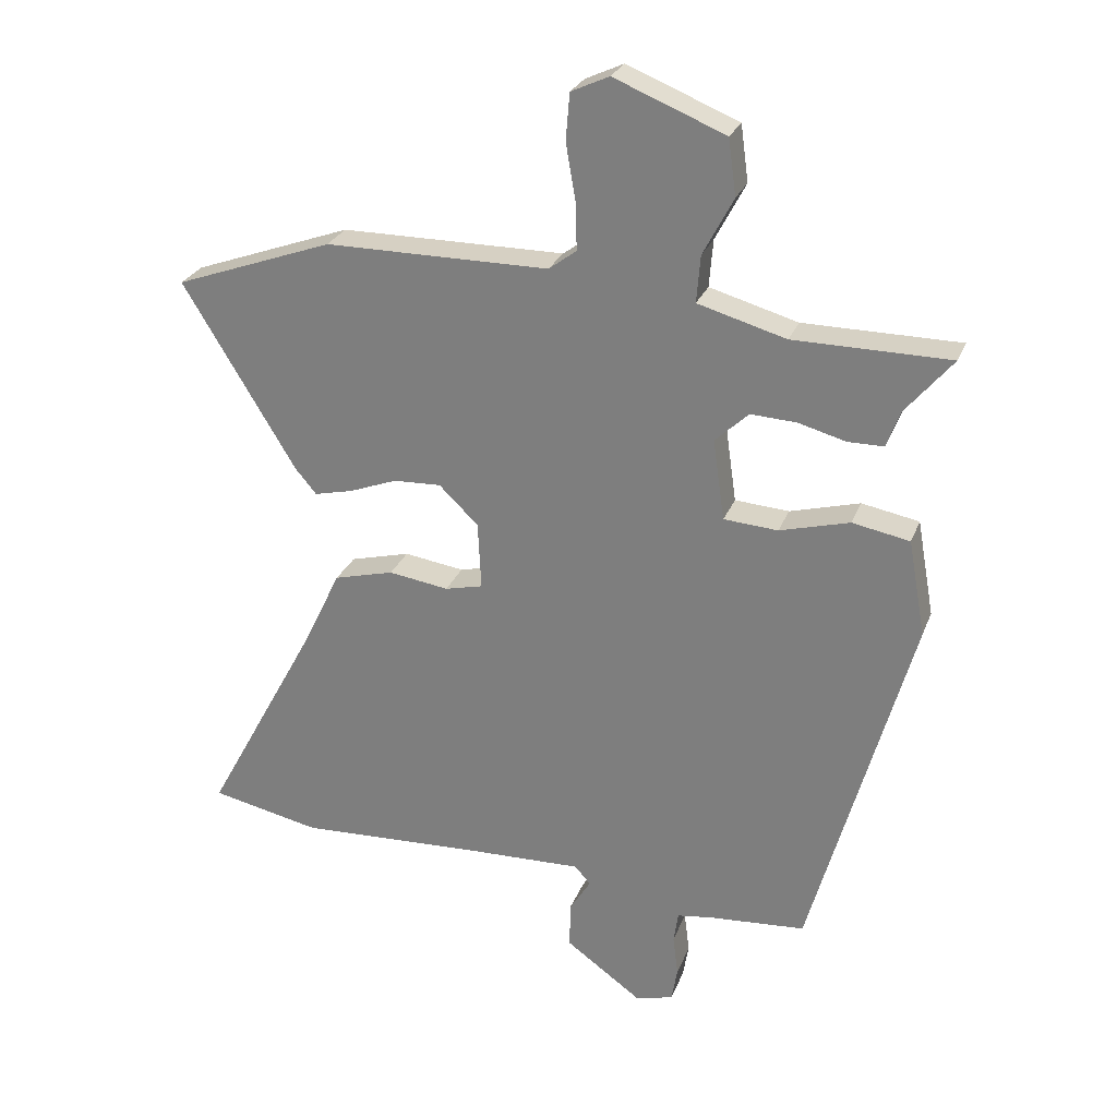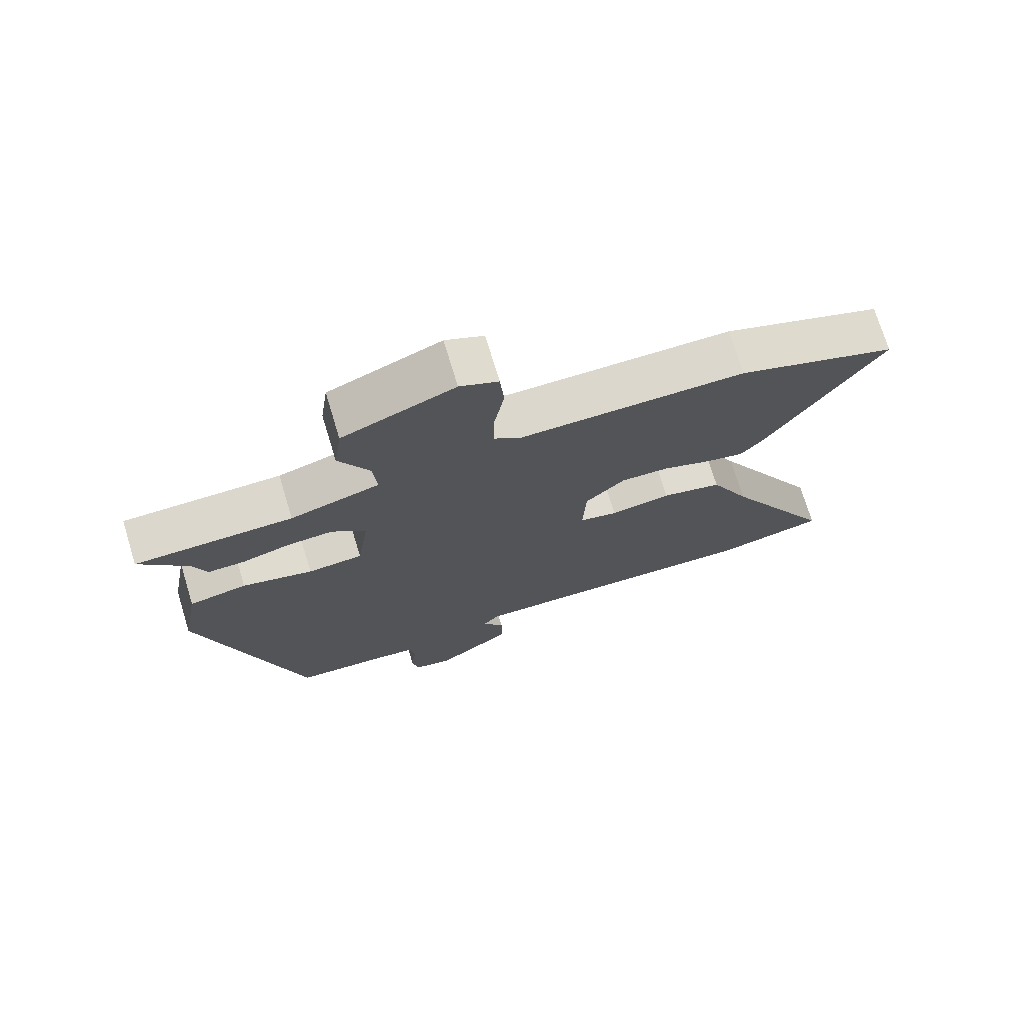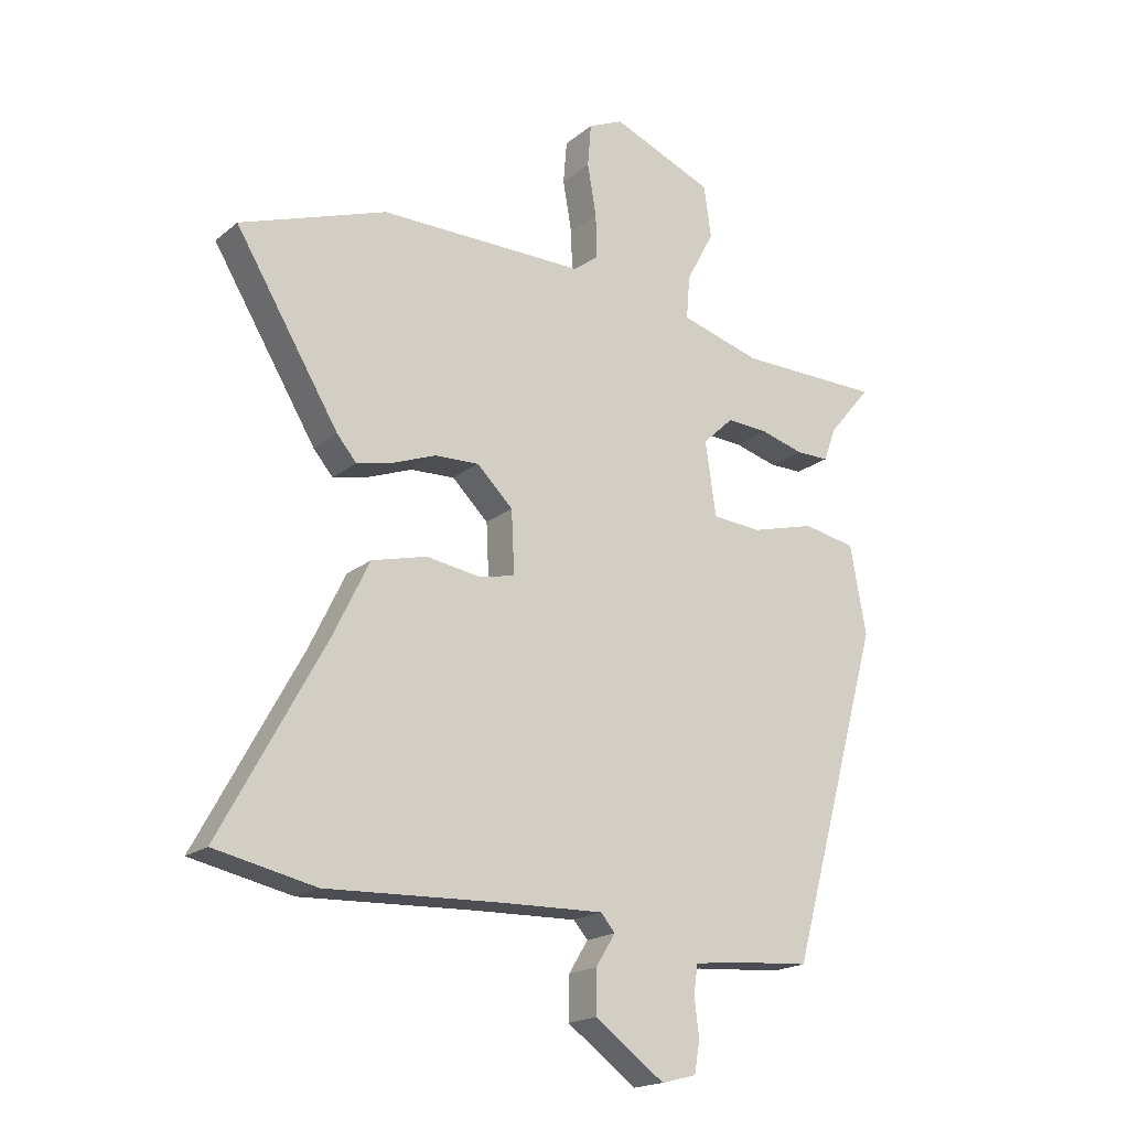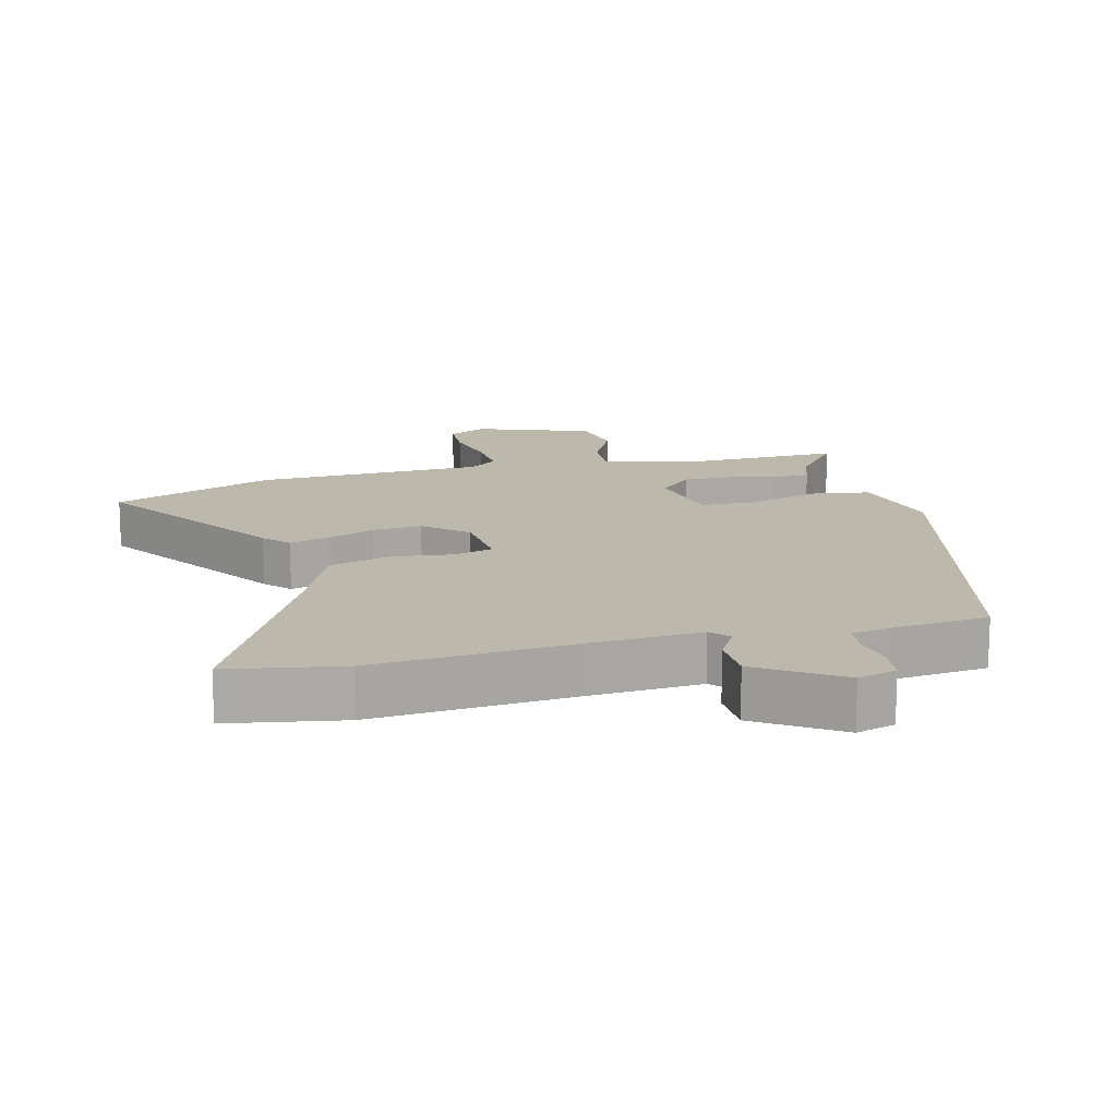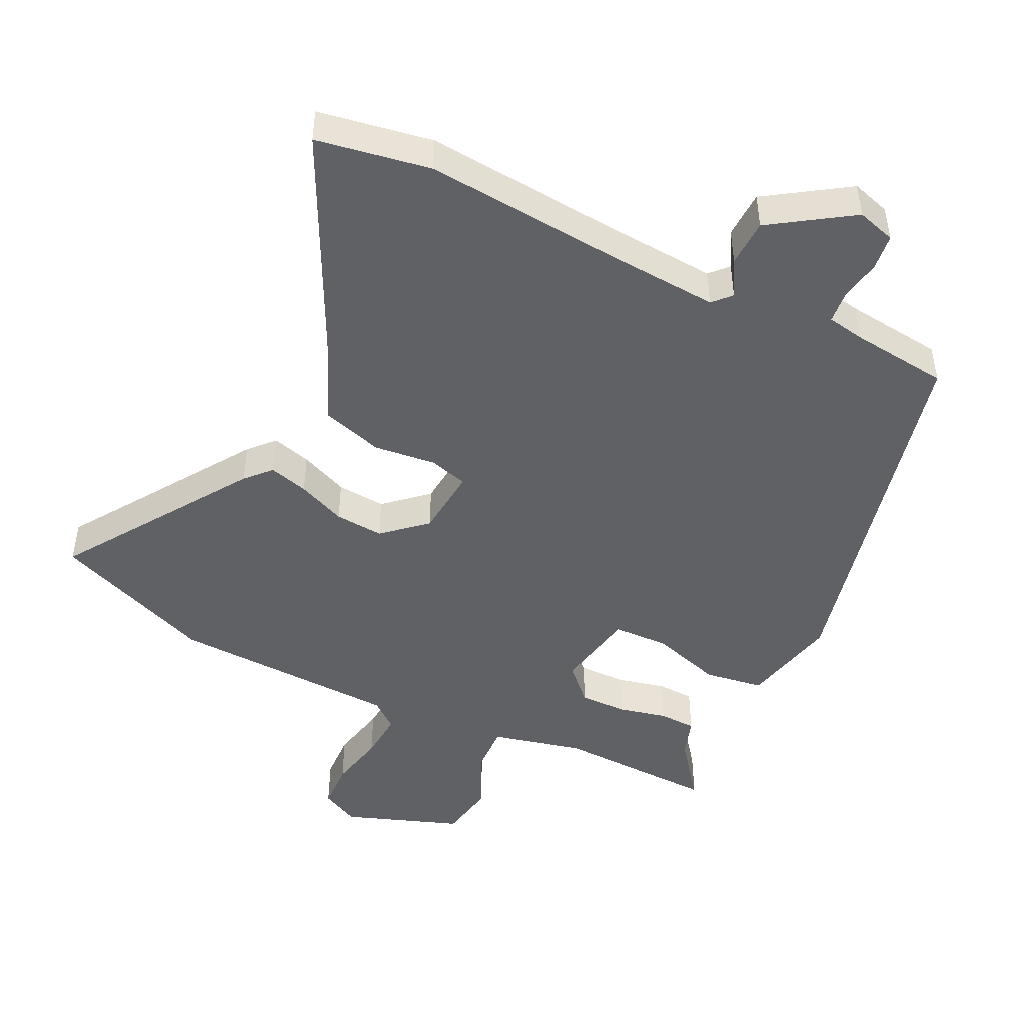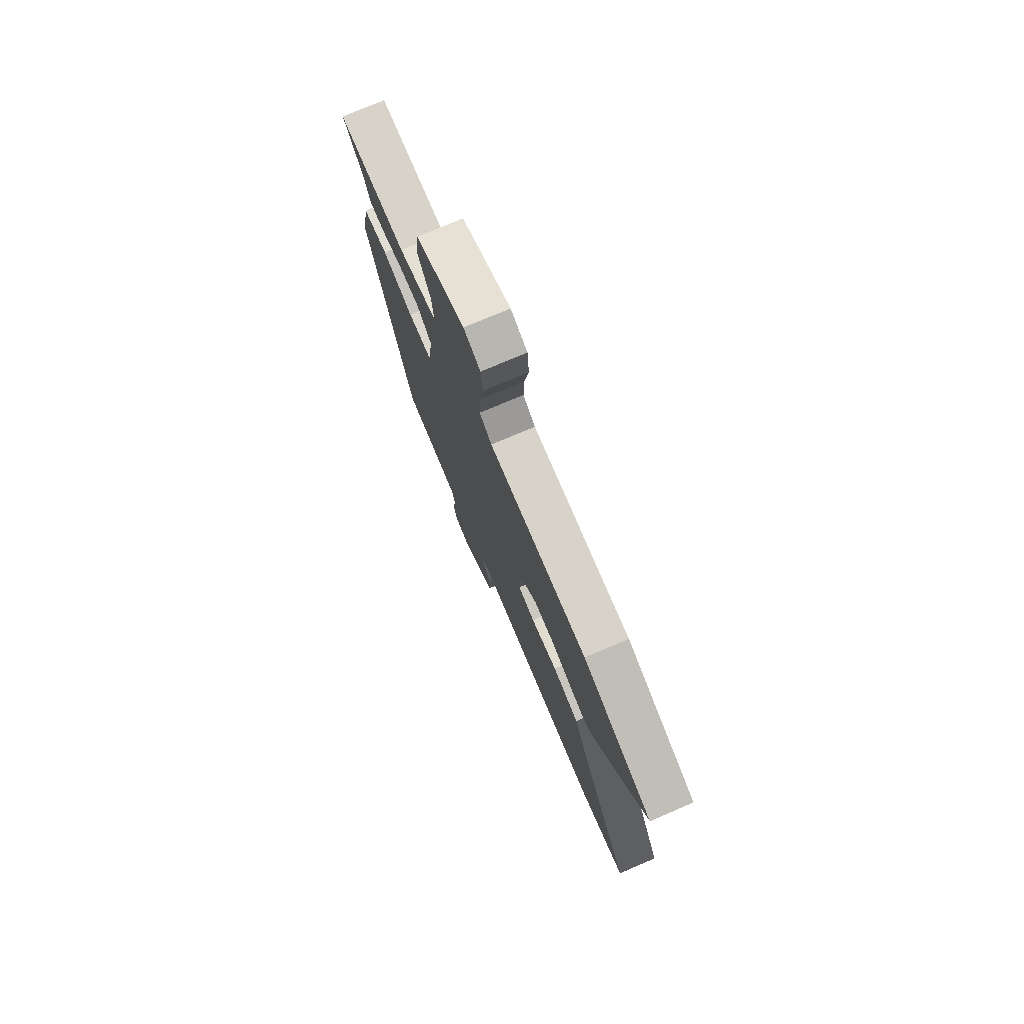
<metadata>
{"format":"obj","ext":"obj","renderer":"f3d","projection":"perspective","resolution":1024,"background":"white","views":[{"elev":26.5,"azim":-161.9,"up":"+Z"},{"elev":73.1,"azim":-17.0,"up":"+Z"},{"elev":-19.0,"azim":145.7,"up":"+Z"},{"elev":14.7,"azim":163.6,"up":"+Y"},{"elev":-46.9,"azim":151.7,"up":"+Y"},{"elev":76.1,"azim":67.0,"up":"+Z"}]}
</metadata>
<code>
v 0.641 0.07 -0.47
v 0.471 0.07 -0.506
v 0.175 0.07 -0.493
v 0.004 0.07 -0.488
v -0.02 0.07 -0.516
v 0.013 0.07 -0.569
v 0.014 0.07 -0.641
v -0.104 0.07 -0.726
v -0.163 0.07 -0.711
v -0.172 0.07 -0.658
v -0.164 0.07 -0.594
v -0.171 0.07 -0.546
v -0.228 0.07 -0.538
v -0.376 0.07 -0.527
v -0.532 0.07 0.032
v -0.505 0.07 0.181
v -0.416 0.07 0.198
v -0.308 0.07 0.169
v -0.224 0.07 0.175
v -0.206 0.07 0.3
v -0.258 0.07 0.349
v -0.329 0.07 0.345
v -0.402 0.07 0.325
v -0.458 0.07 0.325
v -0.479 0.07 0.382
v -0.552 0.07 0.469
v -0.31 0.07 0.471
v -0.173 0.07 0.51
v -0.179 0.07 0.583
v -0.226 0.07 0.672
v -0.214 0.07 0.759
v -0.042 0.07 0.829
v 0.017 0.07 0.802
v 0.023 0.07 0.73
v 0.008 0.07 0.643
v 0.006 0.07 0.569
v 0.049 0.07 0.537
v 0.396 0.07 0.537
v 0.642 0.07 0.449
v 0.467 0.07 0.16
v 0.434 0.07 0.121
v 0.374 0.07 0.135
v 0.3 0.07 0.163
v 0.226 0.07 0.166
v 0.165 0.07 0.107
v 0.16 0.07 0.002
v 0.219 0.07 -0.012
v 0.312 0.07 0.002
v 0.405 0.07 -0.022
v 0.467 0.07 -0.15
v 0.641 0 -0.47
v 0.471 0 -0.506
v 0.175 0 -0.493
v 0.004 0 -0.488
v -0.02 0 -0.516
v 0.013 0 -0.569
v 0.014 0 -0.641
v -0.104 0 -0.726
v -0.163 0 -0.711
v -0.172 0 -0.658
v -0.164 0 -0.594
v -0.171 0 -0.546
v -0.228 0 -0.538
v -0.376 0 -0.527
v -0.532 0 0.032
v -0.505 0 0.181
v -0.416 0 0.198
v -0.308 0 0.169
v -0.224 0 0.175
v -0.206 0 0.3
v -0.258 0 0.349
v -0.329 0 0.345
v -0.402 0 0.325
v -0.458 0 0.325
v -0.479 0 0.382
v -0.552 0 0.469
v -0.31 0 0.471
v -0.173 0 0.51
v -0.179 0 0.583
v -0.226 0 0.672
v -0.214 0 0.759
v -0.042 0 0.829
v 0.017 0 0.802
v 0.023 0 0.73
v 0.008 0 0.643
v 0.006 0 0.569
v 0.049 0 0.537
v 0.396 0 0.537
v 0.642 0 0.449
v 0.467 0 0.16
v 0.434 0 0.121
v 0.374 0 0.135
v 0.3 0 0.163
v 0.226 0 0.166
v 0.165 0 0.107
v 0.16 0 0.002
v 0.219 0 -0.012
v 0.312 0 0.002
v 0.405 0 -0.022
v 0.467 0 -0.15
f 47 48 49 50
f 1 2 3
f 50 1 3
f 47 50 3
f 46 47 3
f 41 42 43
f 40 41 43
f 39 40 43
f 38 39 43
f 37 38 43
f 36 37 43 44
f 33 34 35
f 32 33 35
f 31 32 35
f 30 31 35
f 29 30 35
f 28 29 35 36
f 25 26 27
f 25 27 28
f 24 25 28
f 23 24 28
f 22 23 28
f 21 22 28 36
f 16 17 18
f 15 16 18
f 14 15 18
f 13 14 18
f 12 13 18 19
f 11 12 19 20
f 9 10 11
f 8 9 11
f 7 8 11
f 6 7 11
f 5 6 11
f 4 5 11 20
f 46 3 4 20
f 36 44 45
f 21 36 45
f 20 21 45
f 20 45 46
f 100 99 98 97
f 53 52 51
f 53 51 100
f 53 100 97
f 53 97 96
f 93 92 91
f 93 91 90
f 93 90 89
f 93 89 88
f 93 88 87
f 94 93 87 86
f 85 84 83
f 85 83 82
f 85 82 81
f 85 81 80
f 85 80 79
f 86 85 79 78
f 77 76 75
f 78 77 75
f 78 75 74
f 78 74 73
f 78 73 72
f 86 78 72 71
f 68 67 66
f 68 66 65
f 68 65 64
f 68 64 63
f 69 68 63 62
f 70 69 62 61
f 61 60 59
f 61 59 58
f 61 58 57
f 61 57 56
f 61 56 55
f 70 61 55 54
f 70 54 53 96
f 95 94 86
f 95 86 71
f 95 71 70
f 96 95 70
f 1 51 52 2
f 2 52 53 3
f 3 53 54 4
f 4 54 55 5
f 5 55 56 6
f 6 56 57 7
f 7 57 58 8
f 8 58 59 9
f 9 59 60 10
f 10 60 61 11
f 11 61 62 12
f 12 62 63 13
f 13 63 64 14
f 14 64 65 15
f 15 65 66 16
f 16 66 67 17
f 17 67 68 18
f 18 68 69 19
f 19 69 70 20
f 20 70 71 21
f 21 71 72 22
f 22 72 73 23
f 23 73 74 24
f 24 74 75 25
f 25 75 76 26
f 26 76 77 27
f 27 77 78 28
f 28 78 79 29
f 29 79 80 30
f 30 80 81 31
f 31 81 82 32
f 32 82 83 33
f 33 83 84 34
f 34 84 85 35
f 35 85 86 36
f 36 86 87 37
f 37 87 88 38
f 38 88 89 39
f 39 89 90 40
f 40 90 91 41
f 41 91 92 42
f 42 92 93 43
f 43 93 94 44
f 44 94 95 45
f 45 95 96 46
f 46 96 97 47
f 47 97 98 48
f 48 98 99 49
f 49 99 100 50
f 50 100 51 1

</code>
